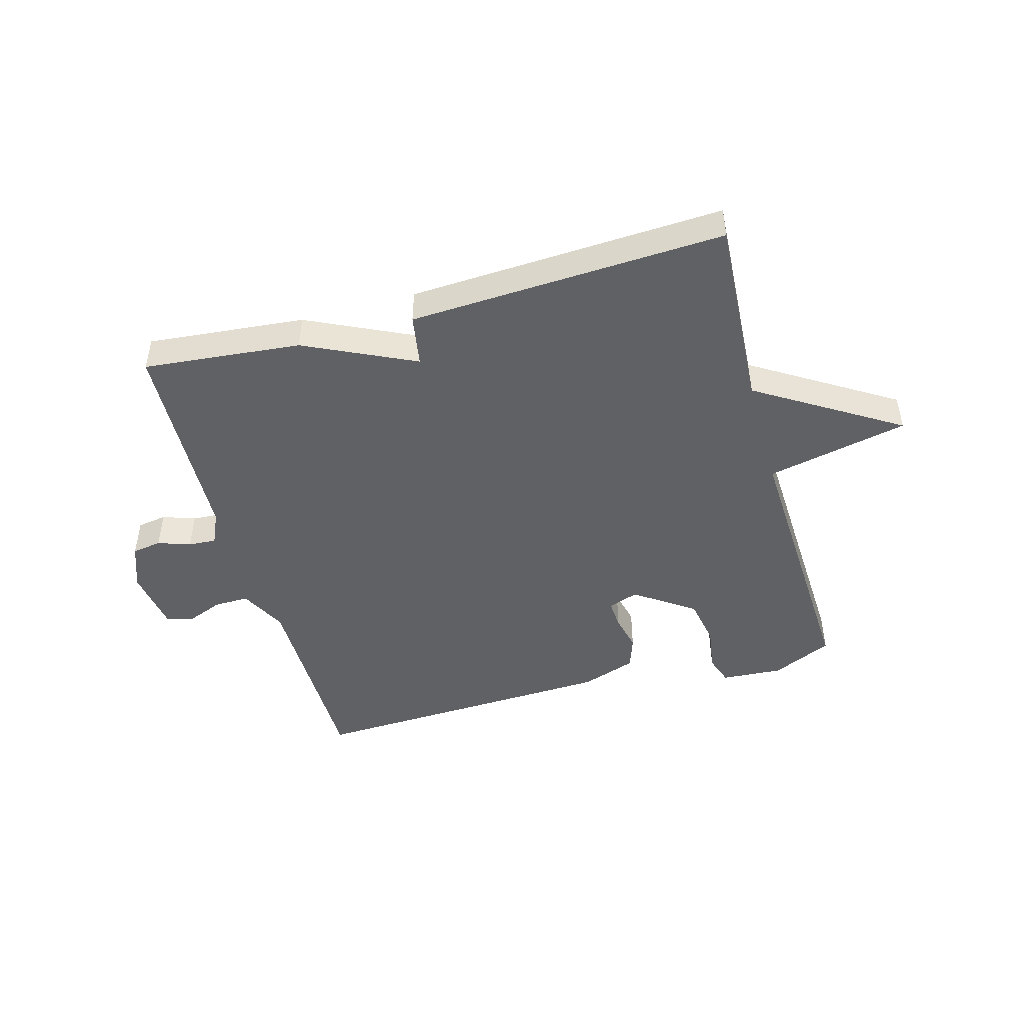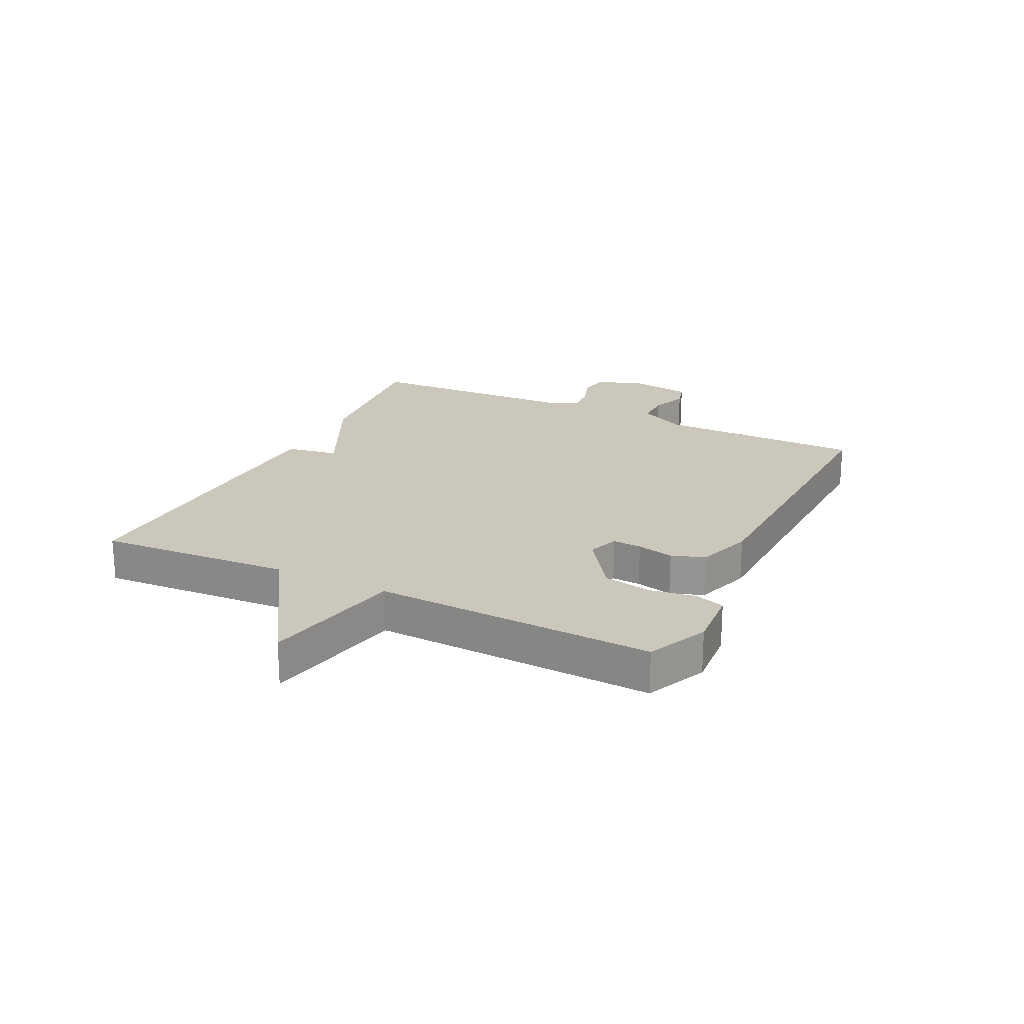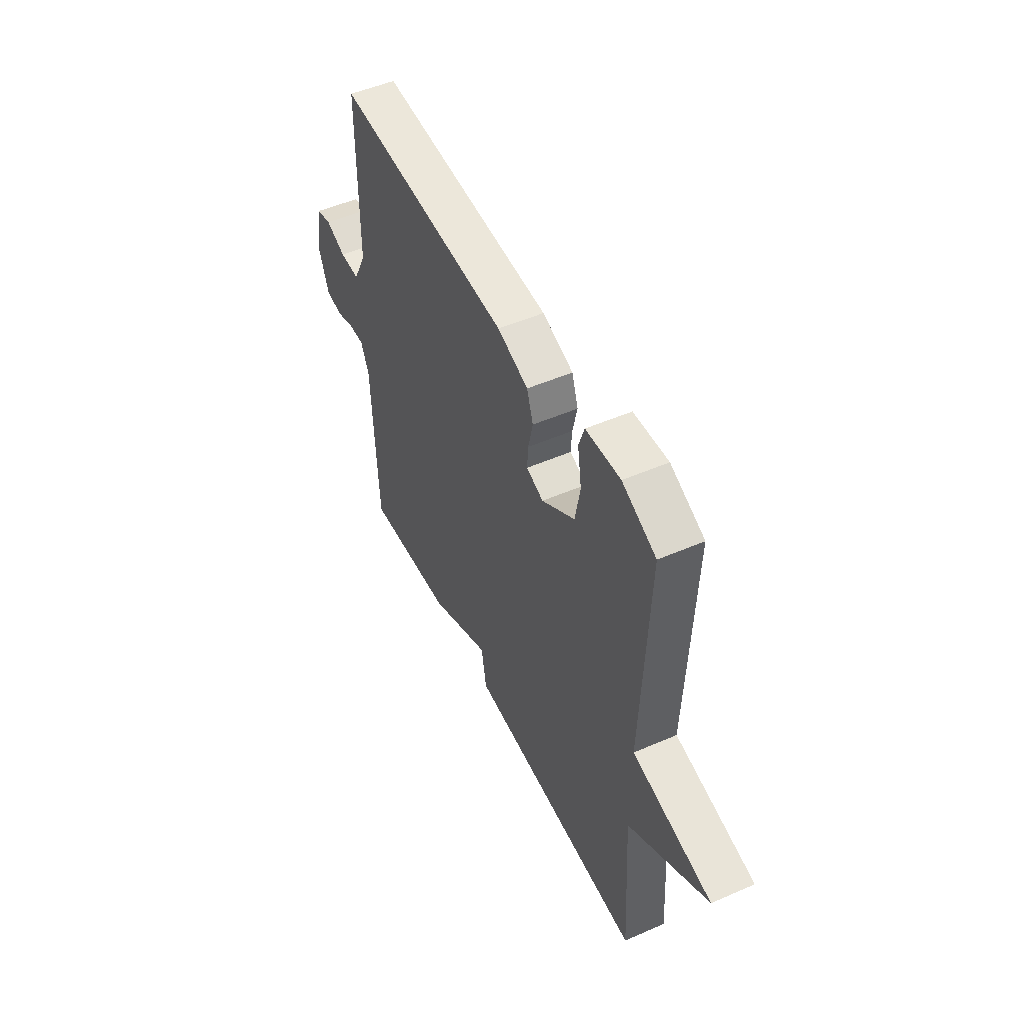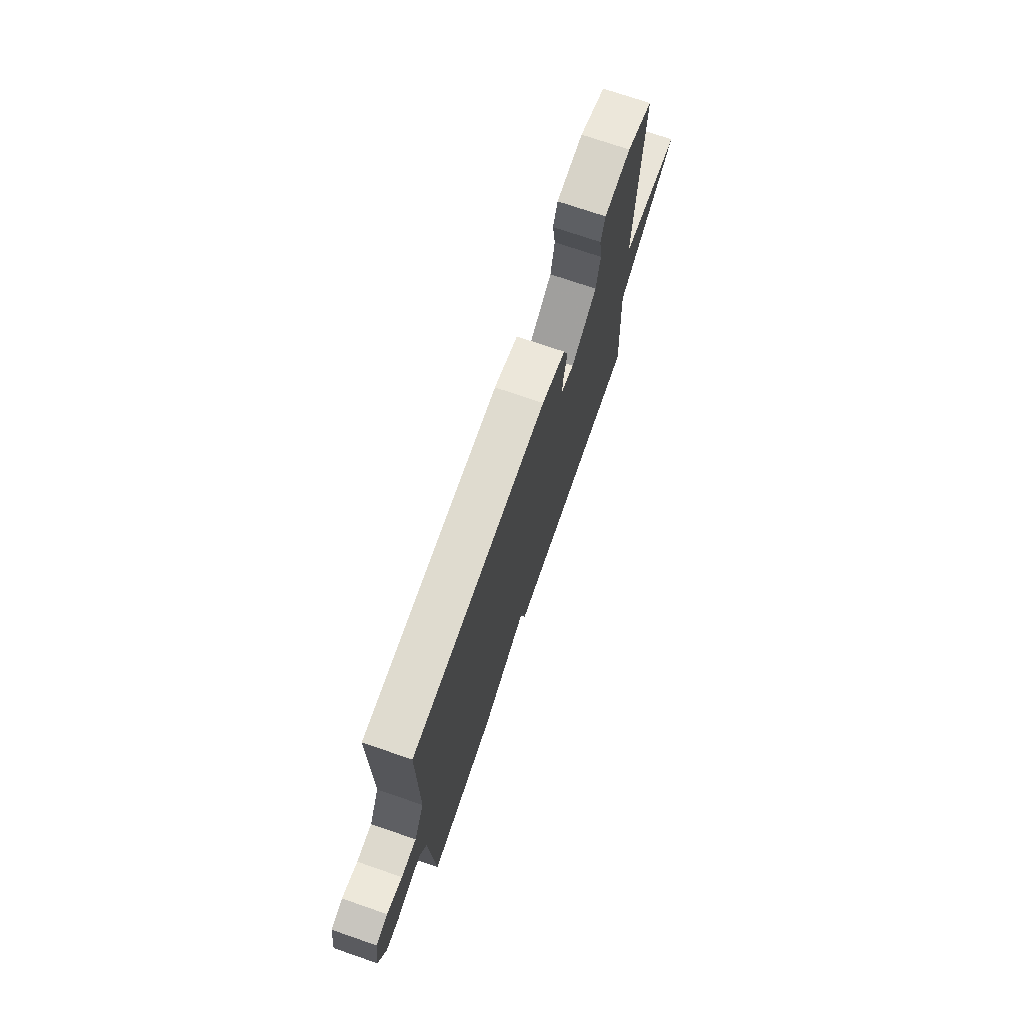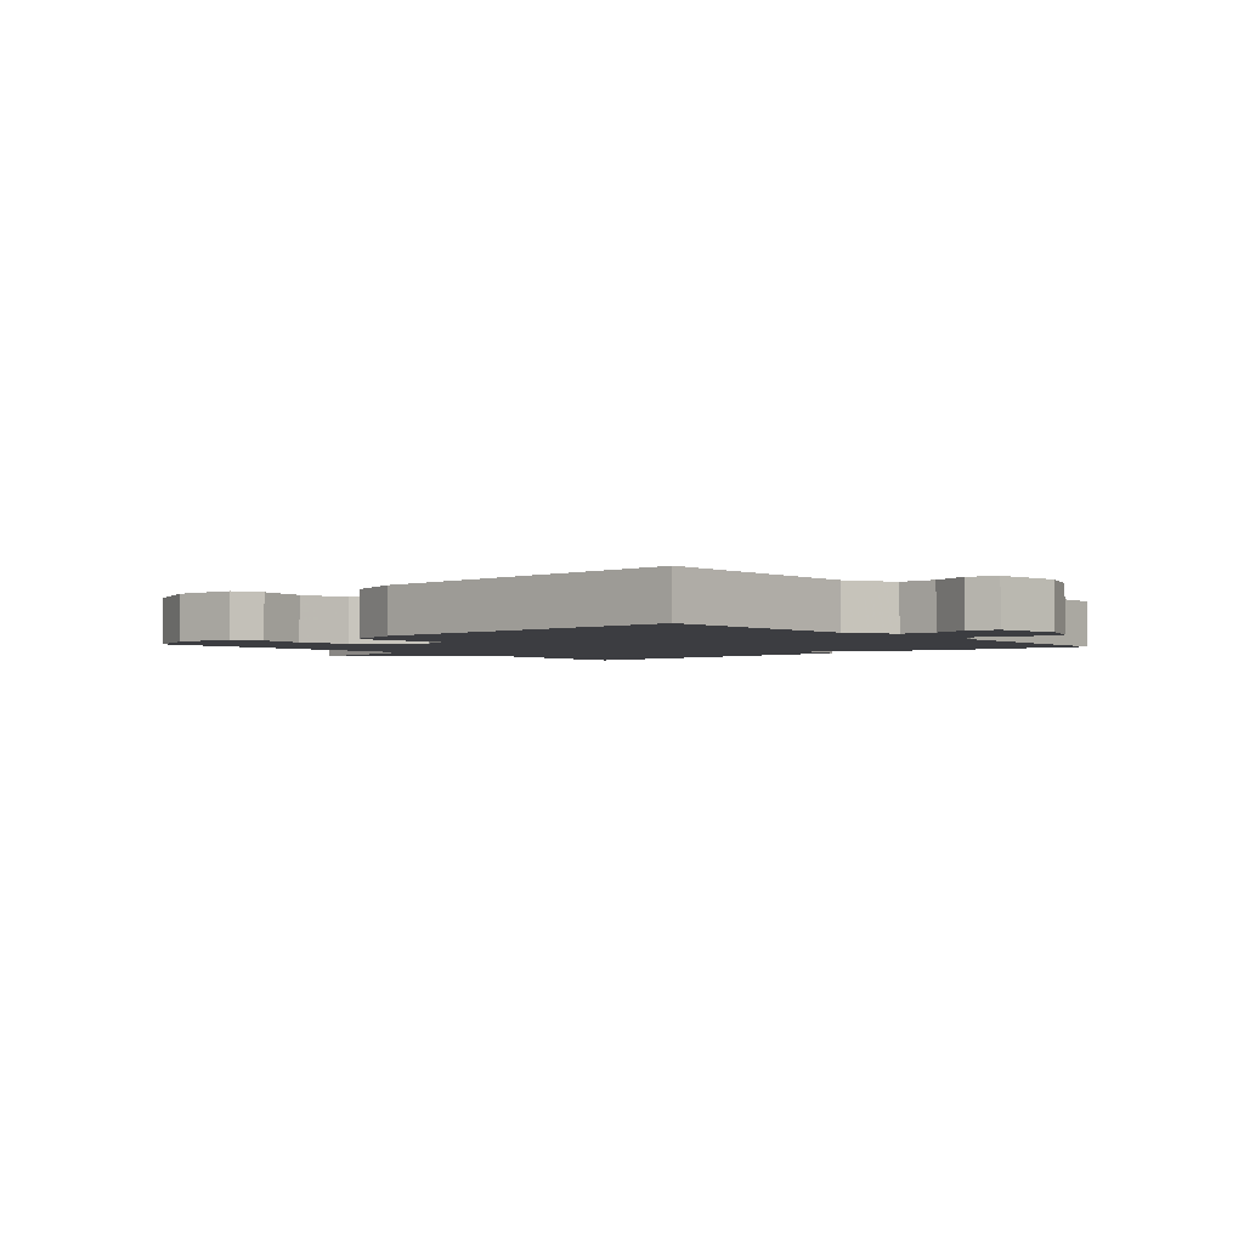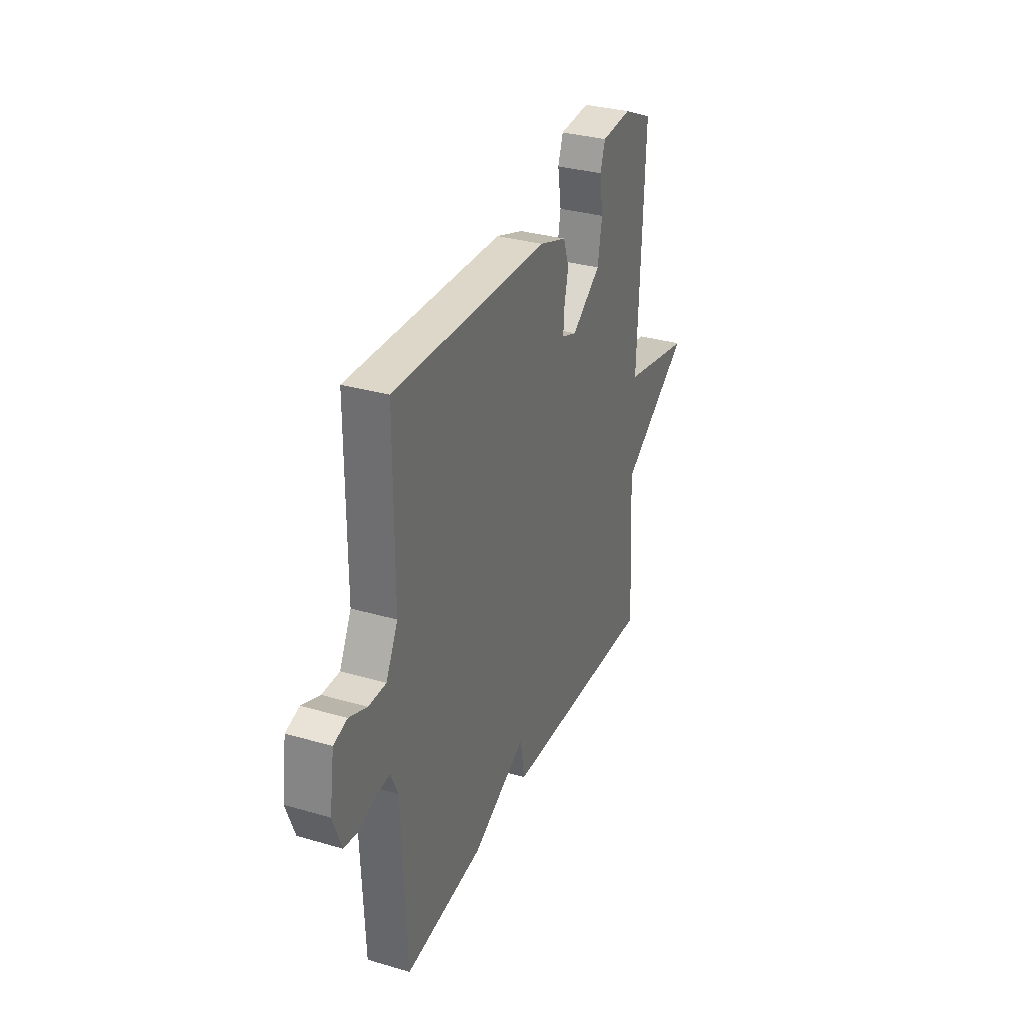
<metadata>
{"format":"obj","ext":"obj","renderer":"f3d","projection":"perspective","resolution":1024,"background":"white","views":[{"elev":-46.8,"azim":-164.4,"up":"+Y"},{"elev":21.7,"azim":-64.1,"up":"+Y"},{"elev":50.7,"azim":-115.4,"up":"+Z"},{"elev":72.9,"azim":109.0,"up":"+Z"},{"elev":-2.8,"azim":41.2,"up":"+Y"},{"elev":32.3,"azim":112.1,"up":"+Z"}]}
</metadata>
<code>
v -0.5 0.07 0.5
v -0.398 0.07 0.547
v -0.294 0.07 0.54
v -0.277 0.07 0.49
v -0.289 0.07 0.413
v -0.274 0.07 0.33
v -0.174 0.07 0.261
v -0.123 0.07 0.28
v -0.126 0.07 0.329
v -0.14 0.07 0.391
v -0.121 0.07 0.447
v -0.028 0.07 0.479
v 0.5 0.07 0.5
v 0.501 0.07 0.152
v 0.541 0.07 0.073
v 0.6 0.07 0.074
v 0.66 0.07 0.098
v 0.706 0.07 0.085
v 0.722 0.07 -0.023
v 0.693 0.07 -0.1
v 0.643 0.07 -0.108
v 0.588 0.07 -0.089
v 0.541 0.07 -0.086
v 0.516 0.07 -0.141
v 0.5 0.07 -0.5
v 0.234 0.07 -0.474
v 0.049 0.07 -0.386
v 0.034 0.07 -0.474
v -0.5 0.07 -0.5
v -0.48 0.07 -0.173
v -0.719 0.07 -0.024
v -0.48 0.07 0.027
v -0.5 0 0.5
v -0.398 0 0.547
v -0.294 0 0.54
v -0.277 0 0.49
v -0.289 0 0.413
v -0.274 0 0.33
v -0.174 0 0.261
v -0.123 0 0.28
v -0.126 0 0.329
v -0.14 0 0.391
v -0.121 0 0.447
v -0.028 0 0.479
v 0.5 0 0.5
v 0.501 0 0.152
v 0.541 0 0.073
v 0.6 0 0.074
v 0.66 0 0.098
v 0.706 0 0.085
v 0.722 0 -0.023
v 0.693 0 -0.1
v 0.643 0 -0.108
v 0.588 0 -0.089
v 0.541 0 -0.086
v 0.516 0 -0.141
v 0.5 0 -0.5
v 0.234 0 -0.474
v 0.049 0 -0.386
v 0.034 0 -0.474
v -0.5 0 -0.5
v -0.48 0 -0.173
v -0.719 0 -0.024
v -0.48 0 0.027
f 30 31 32
f 27 28 29 30
f 27 30 32
f 26 27 32
f 25 26 32
f 24 25 32
f 23 24 32
f 22 23 32
f 20 21 22
f 19 20 22
f 18 19 22
f 17 18 22
f 16 17 22
f 15 16 22 32
f 14 15 32
f 12 13 14
f 11 12 14
f 10 11 14
f 9 10 14
f 8 9 14
f 7 8 14 32
f 6 7 32
f 32 1 2
f 6 32 2
f 5 6 2
f 2 3 4 5
f 64 63 62
f 62 61 60 59
f 64 62 59
f 64 59 58
f 64 58 57
f 64 57 56
f 64 56 55
f 64 55 54
f 54 53 52
f 54 52 51
f 54 51 50
f 54 50 49
f 54 49 48
f 64 54 48 47
f 64 47 46
f 46 45 44
f 46 44 43
f 46 43 42
f 46 42 41
f 46 41 40
f 64 46 40 39
f 64 39 38
f 34 33 64
f 34 64 38
f 34 38 37
f 37 36 35 34
f 1 33 34 2
f 2 34 35 3
f 3 35 36 4
f 4 36 37 5
f 5 37 38 6
f 6 38 39 7
f 7 39 40 8
f 8 40 41 9
f 9 41 42 10
f 10 42 43 11
f 11 43 44 12
f 12 44 45 13
f 13 45 46 14
f 14 46 47 15
f 15 47 48 16
f 16 48 49 17
f 17 49 50 18
f 18 50 51 19
f 19 51 52 20
f 20 52 53 21
f 21 53 54 22
f 22 54 55 23
f 23 55 56 24
f 24 56 57 25
f 25 57 58 26
f 26 58 59 27
f 27 59 60 28
f 28 60 61 29
f 29 61 62 30
f 30 62 63 31
f 31 63 64 32
f 32 64 33 1

</code>
